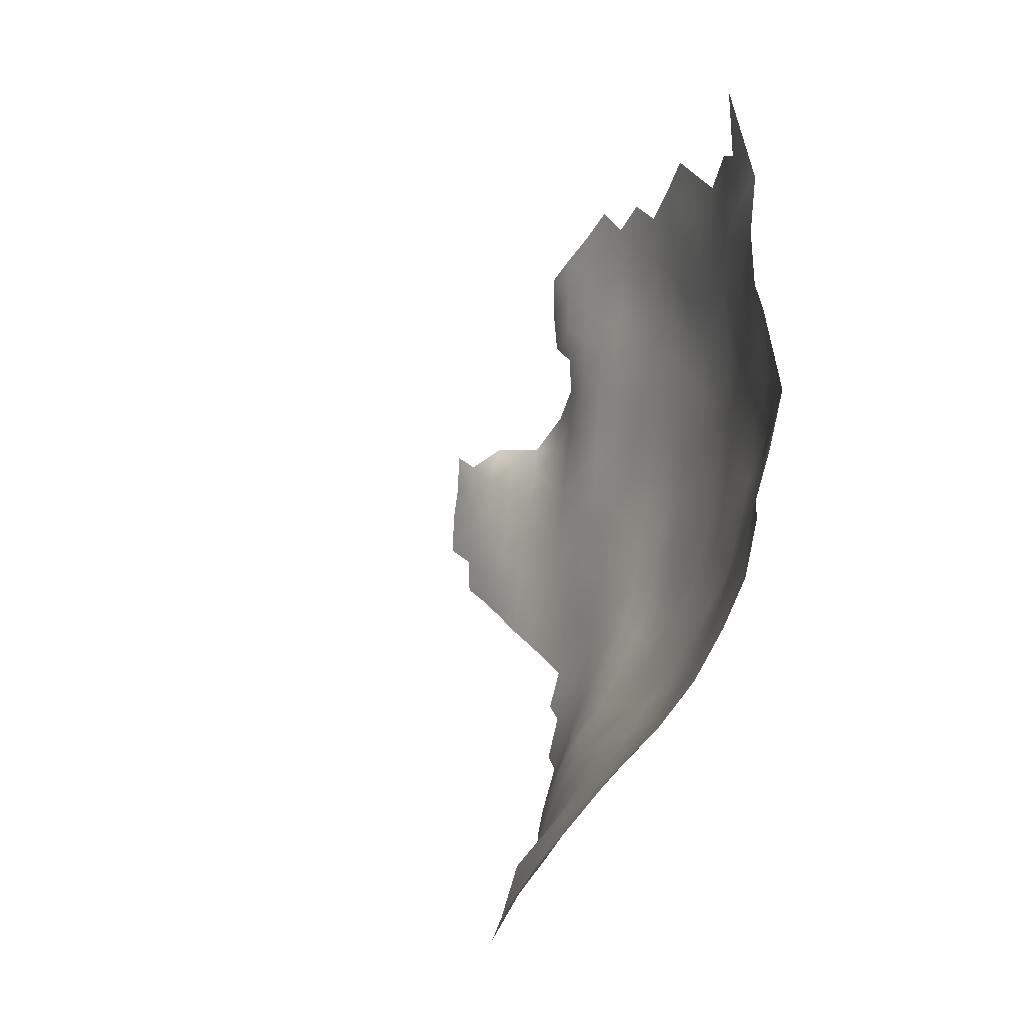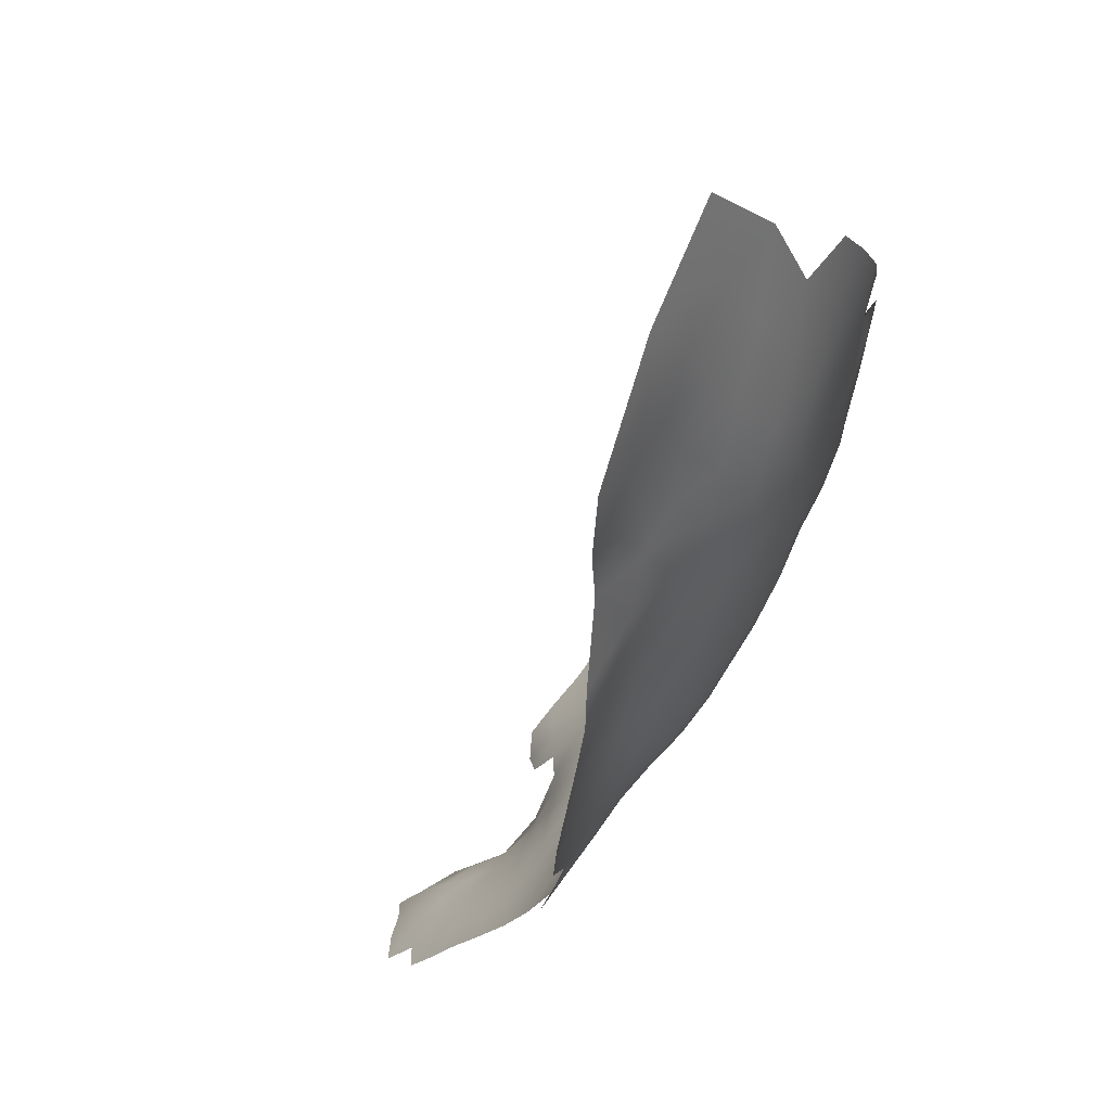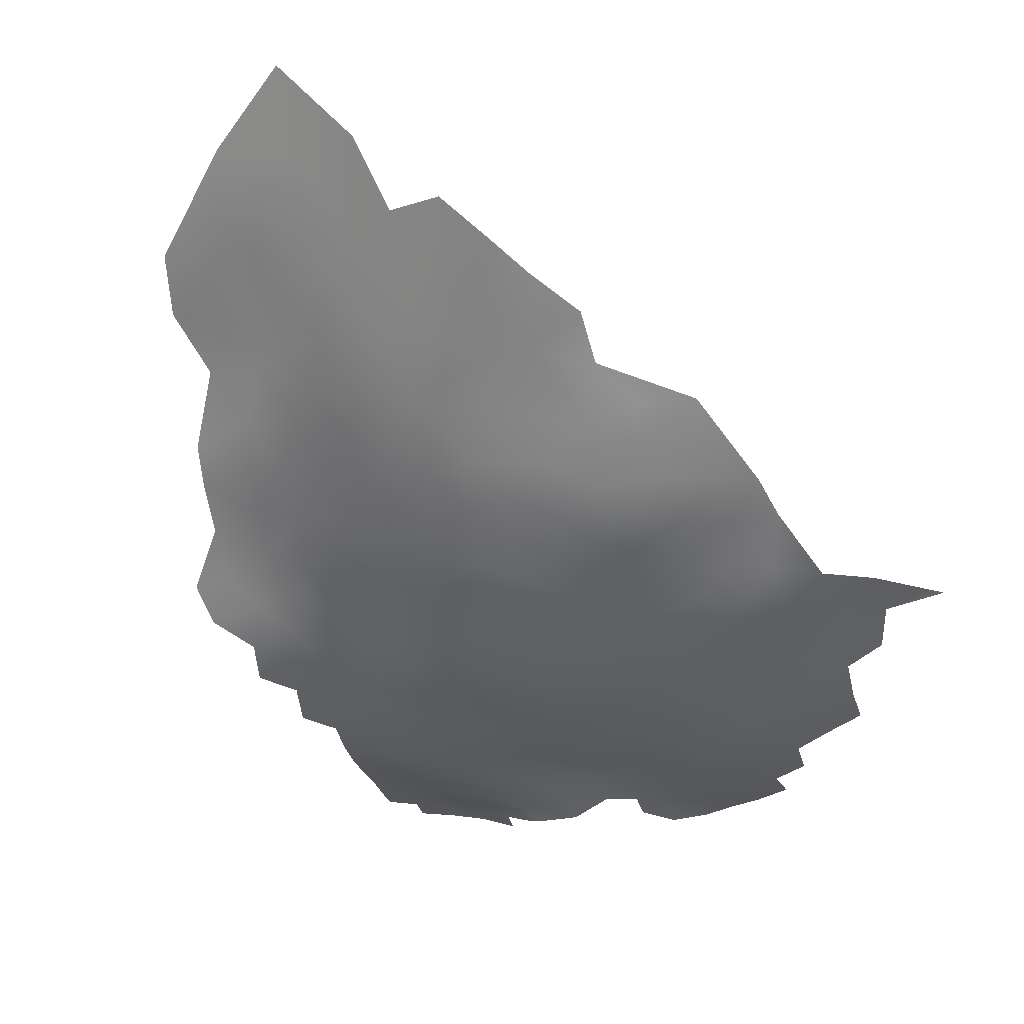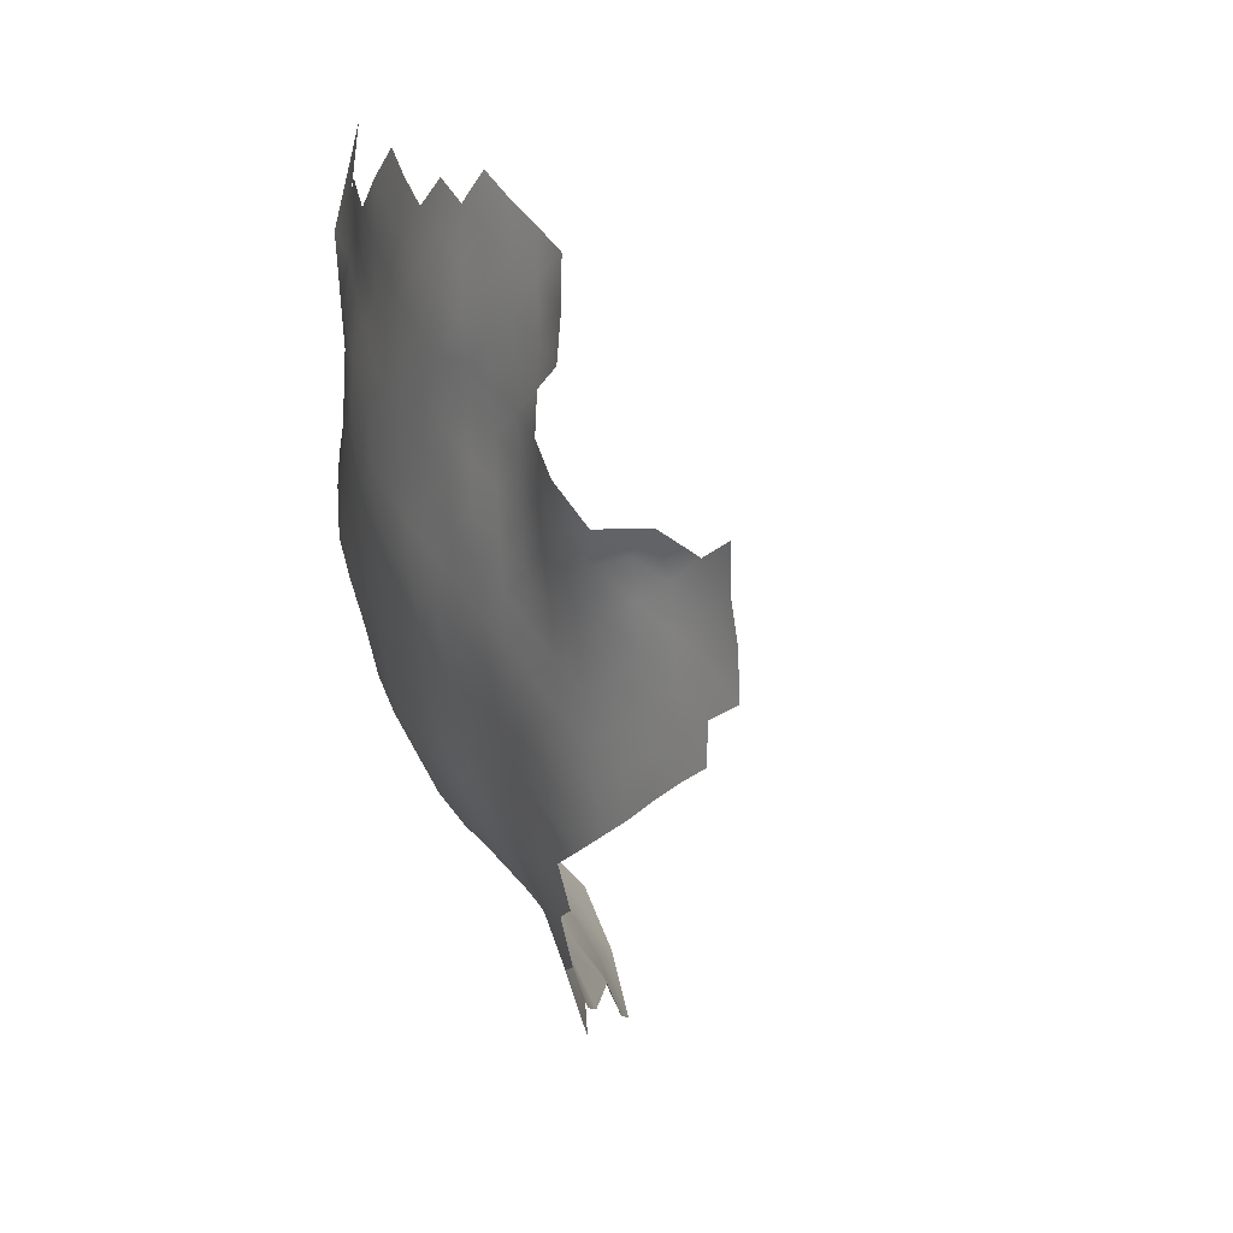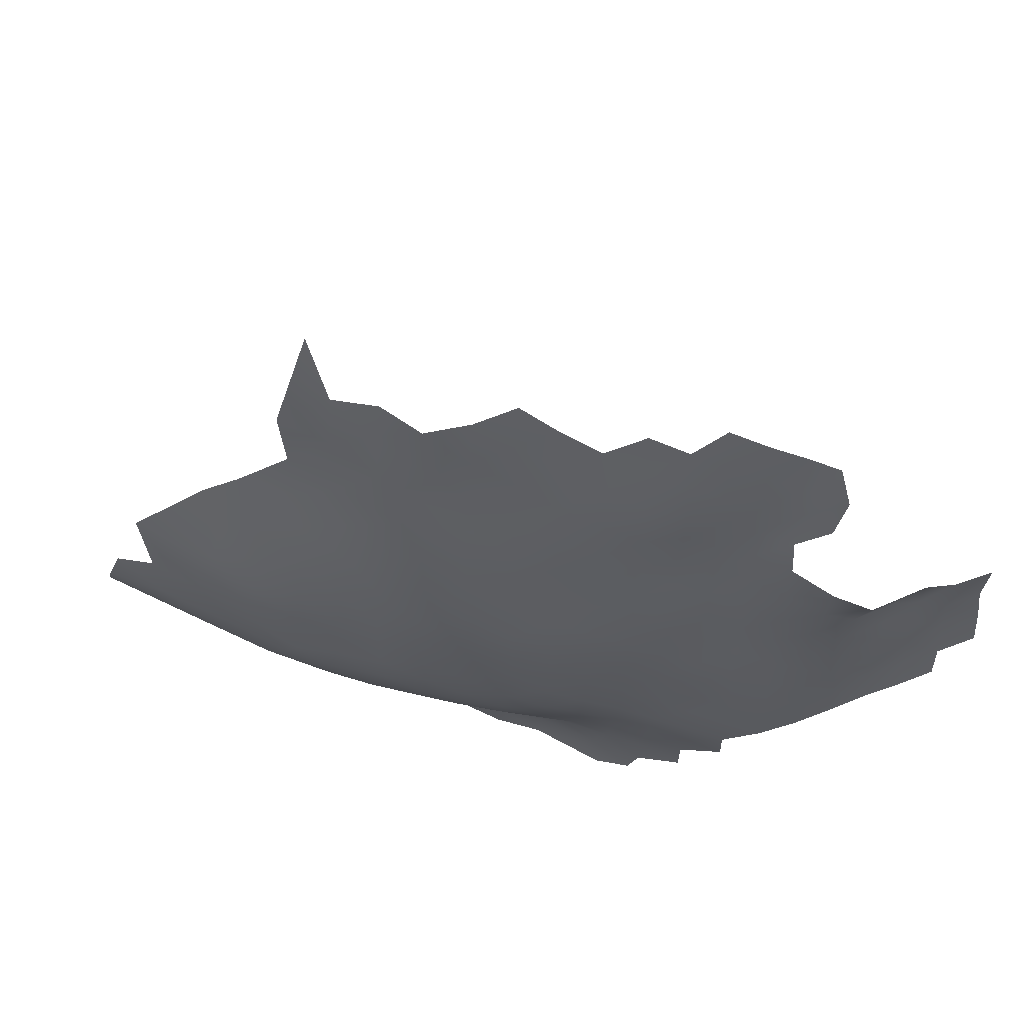
<metadata>
{"format":"obj","ext":"obj","renderer":"f3d","projection":"perspective","resolution":1024,"background":"white","views":[{"elev":-6.1,"azim":53.9,"up":"+Y"},{"elev":-65.6,"azim":41.8,"up":"+Y"},{"elev":-24.0,"azim":74.7,"up":"+Z"},{"elev":7.8,"azim":-127.7,"up":"+Y"},{"elev":50.4,"azim":172.3,"up":"+Y"}]}
</metadata>
<code>
v -623.4 949.5 183.7
v -622.9 945.7 184.1
v -620.2 948.1 183.8
v -619.9 944.2 184.3
v -616.8 949.9 182.5
v -616.8 946.1 183.7
v -613.9 947.6 182.7
v -620 940.6 184.6
v -620.2 936.8 184.5
v -623.5 938.3 184.5
v -623.4 942.2 184.4
v -616.8 942.5 184.1
v -616.7 938.9 184.5
v -616.9 935.2 184.6
v -613.6 940.7 183.7
v -613.5 937.1 184.3
v -613.7 933.6 184.7
v -610.2 938.9 183.6
v -610.3 935.3 184.2
v -610.4 931.7 184.6
v -606.9 937.1 183.8
v -607 933.5 184.2
v -610.5 928.1 185
v -607.2 926.3 185.1
v -603.8 924.6 185.5
v -613.9 930.2 184.8
v -617.3 932.1 184.5
v -607.1 930 184.6
v -603.8 931.9 184.4
v -603.8 928.2 185
v -600.3 923 186.3
v -600.3 926.7 185.7
v -600.6 919.3 187.3
v -596.9 921.6 187.6
v -596.9 917.8 189.1
v -610.3 942.7 183.1
v -606.9 940.9 183.2
v -607.1 944.9 182.4
v -603.6 943 183.3
v -603.5 939 183.8
v -603.7 947 182.6
v -600.1 945.2 183.7
v -600.1 941.1 183.9
v -599.9 937.4 184.3
v -596.7 943.2 184
v -596.6 939.3 184.3
v -596.9 947.2 183.6
v -593.5 945.2 183.9
v -593.2 941.3 184.4
v -596.6 935.3 184.8
v -593.2 937 185
v -589.8 943.4 184.4
v -589.8 939.1 185
v -593.5 949.1 183.5
v -589.9 947.3 184.1
v -603.6 935.2 184.1
v -586.3 941.1 185
v -586.3 945.4 184.6
v -600.2 949.2 183.2
v -596.8 951.3 183.4
v -610.4 946.7 182.1
v -607.2 948.9 181.4
v -603.6 951.2 182.1
v -600.3 953.4 183
v -607.5 952.7 180.5
v -603.7 955.3 181.9
v -620 933.4 184.5
v -600.2 933.9 184.6
v -600.3 930.3 185.1
v -589.8 951.4 183.8
v -586.2 949.5 184.4
v -596.7 925.4 186.5
v -593.3 920 189.5
v -593.2 923.8 187.9
v -596.8 928.9 186
v -593.5 931.5 186.1
v -593.3 927.3 186.9
v -589.8 933.6 186.2
v -589.8 929.3 187.1
v -589.7 925.6 188.3
v -586.3 931.4 187
v -586.2 927.6 188.3
v -586.1 924 190.2
v -582.6 929.7 188
v -582.6 926.1 189.6
v -582.5 933.7 187
v -578.9 931.9 188.2
v -578.8 928.2 189.5
v -582.6 922.7 191.9
v -578.8 924.7 191.4
v -586.2 935.7 186.1
v -597 913.8 190.2
v -575.1 927 191.5
v -574.8 923.7 193.7
v -578.8 921.3 193.9
v -575.1 934.2 189
v -574.8 930.2 190.2
v -579.2 936 187.2
v -613.8 944.4 183.2
v -593.3 953.1 183.5
v -582.8 951.7 184.8
v -586.4 953.7 184
v -582.7 947.3 184.9
v -597 955.1 183.2
v -589.8 955.6 183.5
v -574.7 920.4 196.1
v -582.7 919 194.3
v -578.5 918 196.7
v -593.4 957 183.3
v -589.6 921.8 190.2
v -589.9 917.1 192.4
v -582.6 938.1 186
v -582.7 955.9 184.5
v -579.1 953.8 185.3
v -579.3 949.4 185.6
v -575.3 938.4 187.9
v -571.1 932.3 190.9
v -571.4 927.7 192.7
v -570.8 936.5 189.9
v -570.8 941 188.9
v -566.8 939.1 191
v -566.9 934.6 192.1
v -567.1 930.4 193.3
v -563.1 937.2 193.5
v -562.7 932.8 195
v -562.3 928.3 196.9
v -559.1 935.5 196
v -559.1 931.1 197.4
v -561.8 924 199.7
v -557.9 927.3 200
v -566.3 925.4 196.5
v -592.6 907.9 194.4
v -582.8 943.1 185.2
v -593.7 916.4 190.9
v -593.3 912.4 192.3
v -555.1 933.5 199.3
v -554.6 939.5 197.4
v -550.3 936.7 201.7
v -586.6 957.9 183.8
v -582.8 960 184.2
v -586.4 962.5 183.5
v -582.9 964.6 184.2
v -586.5 967.3 183.5
v -590.1 965.3 182.7
v -590.1 969.7 183
v -586.4 971.8 183.8
v -582.7 969.6 184.5
v -579.1 966.8 185.7
v -579.1 962 185.4
v -575.2 964.2 186.9
v -575.1 959.9 186.5
v -575.3 968.8 186.8
v -571.3 966.7 188.5
v -571.5 962.6 188.2
v -590.1 973.9 183.1
v -582.7 974.1 184.8
v -579.5 976.4 185.8
v -579.4 971.8 185.5
v -575.8 974 186.6
v -579 957.8 185.1
v -590.3 960.4 183
v -571.6 971.7 188.1
v -568.2 974.1 189.5
v -593.7 972 182.6
v -593.7 967.8 182.5
v -593.7 963.6 182.4
v -596.9 965.9 182.4
v -597 970.1 182.3
v -596.9 962 182.6
v -600.4 968.2 182.1
v -600.4 964.3 182.1
v -600.4 960.6 182.5
v -603.7 962.5 182.3
v -603.7 966.5 182.1
v -607.8 964.7 181.2
v -606.9 968.6 181.9
v -603.7 970.4 182.1
v -600.3 972.4 182.1
v -606.8 960.6 181.5
v -596.8 974.5 182.4
v -574.4 955.5 186.6
v -575.6 951.2 186.3
v -600.3 957 182.8
v -603.7 958.8 182.1
v -596.9 958.7 182.8
v -567.7 969.8 190
v -567.8 964.8 189.9
v -564.2 973 191.9
v -563.8 967.5 191.9
v -564.2 962.1 191.1
v -560.1 964.3 193.3
v -569.2 959.7 188.6
v -568.8 954.6 188.6
v -564.6 957.4 190.7
v -562.6 978.8 193.7
v -568.5 950.7 188.7
v -564.9 952.2 190.4
v -560.7 959.2 193.3
v -559.5 969.7 193.1
v -589.8 905.4 197.1
v -597.1 932.2 185.4
v -588.8 912.2 195.3
v -586.2 920.2 192.4
v -579.1 940.2 186.4
v -579 944.6 185.8
v -575.1 942.6 187.2
v -575.3 946.9 186.6
v -571.4 945 188
v -611.5 949.5 180.9
v -567.5 947.7 189.5
v -559.4 939.9 194.3
v -563.3 941.6 192.2
v -560.5 950 193
v -593.8 960.5 182.8
v -582.1 915.5 197.6
v -566.8 943.6 190.3
v -570.6 922.5 196.3
v -563.5 946.4 191.6
v -559.7 944.4 193.5
v -560.3 955 193.3
v -556.3 952.8 195.8
v -556.3 947.7 195.1
v -553.1 950.3 197.4
v -552 945.8 198
v -571.4 918.8 199
v -585.5 915.9 195.6
v -583.9 911.6 199.1
v -555.9 943.1 195.5
v -555.4 958 197
v -571.6 949.7 187.6
v -570.2 915.2 203.3
v -566.6 918.3 201.3
v -547 940.9 202.9
v -545.7 936.3 205.8
v -546.3 930.3 206.8
v -542 933.7 209
v -544.9 925 210.6
v -544.9 920.3 213.7
v -549.8 921 209.5
v -549.6 925.5 207
v -540.7 928.5 211.6
v -540.1 924.1 214.6
v -540 919.6 218
v -544.1 915.9 218.3
v -556 922 204.2
v -553.1 928.1 203.3
v -542.4 911.8 224.7
v -548 908.2 224.3
v -548.4 912.1 219.6
v -553.9 908.5 219.6
v -553.8 912.2 215.4
v -559.4 908.1 216.4
v -558.9 912.4 211.8
v -553.2 904.8 223.4
v -553 900.5 227.9
v -558 901.5 222.8
v -549 904.6 227
v -563.8 897.2 221.5
v -562.4 902.4 219.4
v -557.5 905.2 220.4
v -554.5 916.8 209.7
v -559.7 916.8 206.4
v -583.9 906.4 201.3
v -587.8 908.5 197.8
v -580 909.5 202.3
v -580.1 904.4 204.5
v -576.5 907.7 205.2
v -574.3 911.5 204.4
v -572 907.5 208.2
v -571.3 903.4 213.2
v -567 907.6 211.9
v -566.7 903.2 215.9
v -568 912 207.4
v -577.2 903.2 207.5
v -552.2 954.8 198.8
v -543.3 904.4 231.9
v -563.2 909.4 213
v -563.5 912.5 209.1
v -564.3 915.9 205
v -564.1 905.9 215.5
v -549.2 916.5 213.9
v -550 941.7 200.2
v -545.1 946 203.1
v -568 898.9 217.4
v -578 913.9 200.7
v -562 920.2 202
v -566.2 921.6 198.8
f 12 6 99
f 169 166 214
f 7 99 6
f 64 183 104
f 56 29 22
f 6 12 4
f 17 20 26
f 15 16 13
f 184 179 173
f 3 4 2
f 3 6 4
f 12 99 15
f 12 15 13
f 12 8 4
f 8 12 13
f 30 25 24
f 18 19 16
f 17 16 19
f 17 19 20
f 30 24 28
f 172 184 173
f 171 172 173
f 170 171 174
f 15 18 16
f 183 185 104
f 28 24 23
f 28 23 20
f 15 36 18
f 29 28 22
f 50 68 44
f 214 185 169
f 37 21 18
f 37 18 36
f 5 7 6
f 5 6 3
f 14 16 17
f 14 13 16
f 29 30 28
f 184 183 66
f 184 172 183
f 37 40 21
f 56 22 21
f 56 21 40
f 174 171 173
f 22 28 20
f 22 20 19
f 177 170 174
f 114 113 160
f 77 72 75
f 67 14 27
f 67 9 14
f 51 49 53
f 46 44 43
f 58 52 55
f 45 48 49
f 45 49 46
f 45 42 47
f 52 53 49
f 27 14 17
f 47 54 48
f 47 48 45
f 21 22 19
f 21 19 18
f 172 185 183
f 172 169 185
f 52 58 57
f 50 44 46
f 78 81 79
f 58 133 57
f 66 183 64
f 11 2 4
f 11 4 8
f 100 54 60
f 109 185 214
f 109 104 185
f 53 52 57
f 75 72 32
f 75 32 69
f 201 68 50
f 83 82 85
f 76 78 79
f 59 47 42
f 27 17 26
f 176 177 174
f 69 32 30
f 69 30 29
f 77 76 79
f 46 49 51
f 46 51 50
f 36 15 99
f 74 72 77
f 80 74 77
f 80 77 79
f 45 46 43
f 76 75 201
f 76 77 75
f 102 105 139
f 118 93 97
f 83 85 89
f 82 79 81
f 71 70 102
f 26 20 23
f 61 7 209
f 60 54 47
f 204 98 112
f 43 42 45
f 82 84 85
f 10 11 8
f 10 8 9
f 168 165 167
f 39 43 40
f 39 40 37
f 87 84 86
f 9 13 14
f 9 8 13
f 80 79 82
f 68 29 56
f 68 69 29
f 103 133 58
f 169 167 166
f 84 82 81
f 175 173 179
f 32 31 25
f 32 25 30
f 38 37 36
f 134 35 73
f 165 168 164
f 52 49 48
f 71 103 58
f 40 43 44
f 87 86 98
f 86 112 98
f 91 81 78
f 149 151 160
f 55 52 48
f 55 48 54
f 59 60 47
f 70 105 102
f 38 41 39
f 38 39 37
f 165 166 167
f 165 144 166
f 170 177 178
f 170 178 168
f 201 75 69
f 201 69 68
f 62 38 61
f 103 101 115
f 103 71 101
f 63 59 41
f 145 144 165
f 145 155 146
f 118 97 117
f 145 165 164
f 145 164 155
f 167 171 170
f 167 170 168
f 62 41 38
f 64 59 63
f 39 42 43
f 71 55 70
f 71 58 55
f 73 35 34
f 34 33 31
f 208 206 207
f 116 98 204
f 157 158 156
f 88 84 87
f 143 144 145
f 143 145 146
f 115 101 114
f 41 42 39
f 41 59 42
f 1 3 2
f 101 71 102
f 66 64 63
f 88 85 84
f 83 203 110
f 64 104 60
f 64 60 59
f 101 113 114
f 83 80 82
f 142 140 141
f 110 80 83
f 112 86 91
f 160 113 140
f 160 140 149
f 90 85 88
f 90 89 85
f 205 207 206
f 63 41 62
f 105 100 109
f 105 70 100
f 147 156 158
f 95 89 90
f 175 176 174
f 175 174 173
f 72 31 32
f 72 34 31
f 74 73 34
f 74 34 72
f 92 35 134
f 62 61 209
f 100 104 109
f 100 60 104
f 157 159 158
f 168 180 164
f 168 178 180
f 86 84 81
f 86 81 91
f 169 172 171
f 169 171 167
f 218 212 216
f 147 143 146
f 61 38 36
f 35 33 34
f 113 139 140
f 135 92 134
f 211 124 212
f 70 54 100
f 70 55 54
f 230 208 207
f 230 207 182
f 111 110 203
f 203 89 107
f 203 83 89
f 156 147 146
f 127 125 124
f 127 124 211
f 141 139 161
f 141 140 139
f 149 150 151
f 65 63 62
f 65 66 63
f 102 139 113
f 102 113 101
f 271 277 280
f 186 162 163
f 216 212 121
f 105 161 139
f 122 119 121
f 210 230 196
f 106 95 94
f 106 108 95
f 154 153 187
f 118 117 123
f 160 181 114
f 160 151 181
f 107 89 95
f 197 196 193
f 119 120 121
f 117 97 96
f 96 98 116
f 96 87 98
f 56 44 68
f 56 40 44
f 120 206 208
f 210 218 216
f 148 152 150
f 122 123 117
f 122 117 119
f 128 125 127
f 126 125 128
f 219 211 212
f 219 212 218
f 149 148 150
f 93 88 97
f 143 141 144
f 143 142 141
f 186 187 153
f 114 182 115
f 114 181 182
f 153 154 150
f 142 149 140
f 61 99 7
f 61 36 99
f 93 90 88
f 153 150 152
f 144 141 161
f 225 217 287
f 225 287 232
f 206 116 204
f 206 204 205
f 115 182 207
f 110 73 74
f 110 74 80
f 222 228 219
f 142 148 149
f 166 161 214
f 166 144 161
f 205 133 103
f 107 95 108
f 161 109 214
f 161 105 109
f 188 199 189
f 217 106 94
f 94 90 93
f 94 95 90
f 204 133 205
f 124 121 212
f 124 122 121
f 225 106 217
f 148 147 158
f 131 129 287
f 119 117 96
f 130 126 128
f 194 197 193
f 194 193 192
f 216 121 120
f 154 151 150
f 129 126 130
f 129 131 126
f 142 143 147
f 142 147 148
f 189 187 186
f 97 87 96
f 97 88 87
f 250 254 260
f 153 162 186
f 153 152 162
f 191 189 199
f 205 115 207
f 205 103 115
f 107 215 226
f 107 108 215
f 192 154 187
f 217 131 287
f 275 221 229
f 227 226 215
f 190 194 192
f 190 192 187
f 287 129 286
f 198 190 191
f 198 194 190
f 188 189 186
f 188 186 163
f 111 134 73
f 111 73 110
f 252 280 277
f 263 227 265
f 263 264 227
f 274 266 267
f 223 221 275
f 50 76 201
f 232 287 286
f 159 162 152
f 210 208 230
f 228 211 219
f 112 133 204
f 112 57 133
f 158 159 152
f 158 152 148
f 252 277 253
f 266 263 265
f 266 265 267
f 220 194 198
f 197 210 196
f 125 122 124
f 119 96 116
f 132 135 202
f 209 7 5
f 137 211 228
f 253 277 278
f 285 265 227
f 285 227 215
f 250 260 252
f 118 94 93
f 226 203 107
f 273 279 278
f 120 119 116
f 120 116 206
f 225 232 231
f 189 191 190
f 189 190 187
f 125 123 122
f 260 256 259
f 226 202 111
f 226 111 203
f 65 62 209
f 137 282 138
f 137 138 136
f 216 208 210
f 216 120 208
f 220 213 197
f 220 197 194
f 221 213 220
f 221 222 213
f 136 128 127
f 233 138 282
f 272 271 280
f 272 270 271
f 238 237 242
f 91 57 112
f 91 53 57
f 262 286 245
f 254 256 260
f 132 264 200
f 132 202 264
f 224 228 222
f 241 242 237
f 213 219 218
f 213 222 219
f 279 286 262
f 279 232 286
f 137 127 211
f 137 136 127
f 269 273 271
f 227 264 202
f 227 202 226
f 76 51 78
f 76 50 51
f 270 269 271
f 234 236 235
f 238 281 239
f 78 53 91
f 78 51 53
f 280 259 272
f 223 224 222
f 223 222 221
f 255 254 257
f 262 278 279
f 137 228 224
f 137 224 282
f 239 240 237
f 239 237 238
f 235 237 240
f 281 238 244
f 193 196 230
f 285 215 108
f 135 134 111
f 135 111 202
f 254 248 257
f 238 243 244
f 238 242 243
f 265 285 268
f 265 268 267
f 231 232 279
f 231 279 273
f 229 221 220
f 229 220 198
f 281 261 239
f 269 267 268
f 234 138 233
f 258 259 256
f 274 267 269
f 271 278 277
f 271 273 278
f 270 272 284
f 130 246 245
f 251 250 252
f 251 252 253
f 192 151 154
f 255 256 254
f 284 272 259
f 284 259 258
f 197 213 218
f 197 218 210
f 126 123 125
f 126 131 123
f 250 251 249
f 129 245 286
f 129 130 245
f 230 182 181
f 230 181 193
f 217 94 118
f 261 262 245
f 192 193 181
f 192 181 151
f 200 264 263
f 283 233 282
f 136 130 128
f 131 217 118
f 131 118 123
f 253 278 262
f 253 262 261
f 273 268 231
f 273 269 268
f 281 244 249
f 281 249 251
f 251 253 261
f 251 261 281
f 252 260 259
f 252 259 280
f 241 235 236
f 241 237 235
f 274 269 270
f 239 261 245
f 250 248 254
f 250 249 248
f 246 130 136
f 283 282 224
f 249 247 248
f 235 240 246
f 229 198 191
f 225 108 106
f 240 239 245
f 240 245 246
f 285 231 268
f 244 247 249
f 275 224 223
f 195 199 188
f 276 257 248
f 276 248 247
f 234 233 283
f 285 108 225
f 285 225 231
f 235 138 234
f 255 257 276
f 246 136 138
f 246 138 235
f 275 283 224
f 255 258 256

</code>
